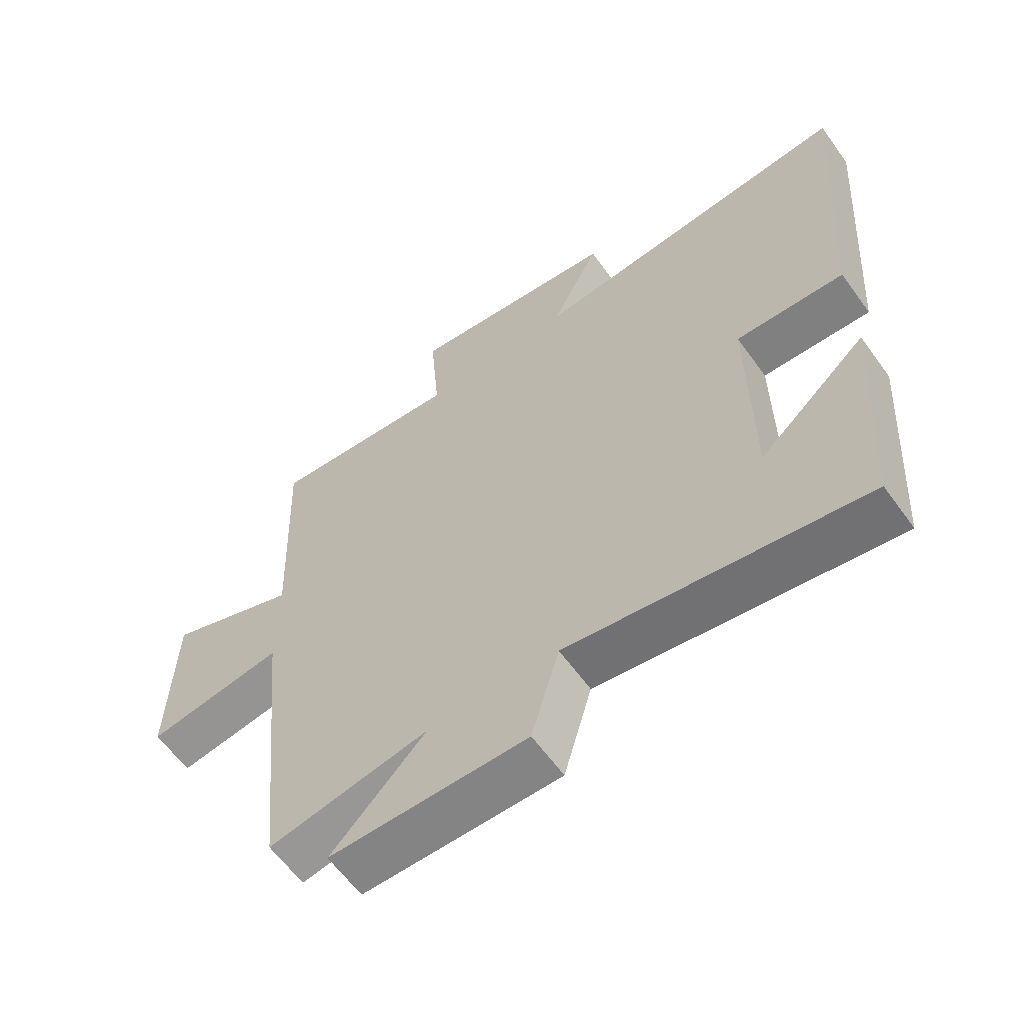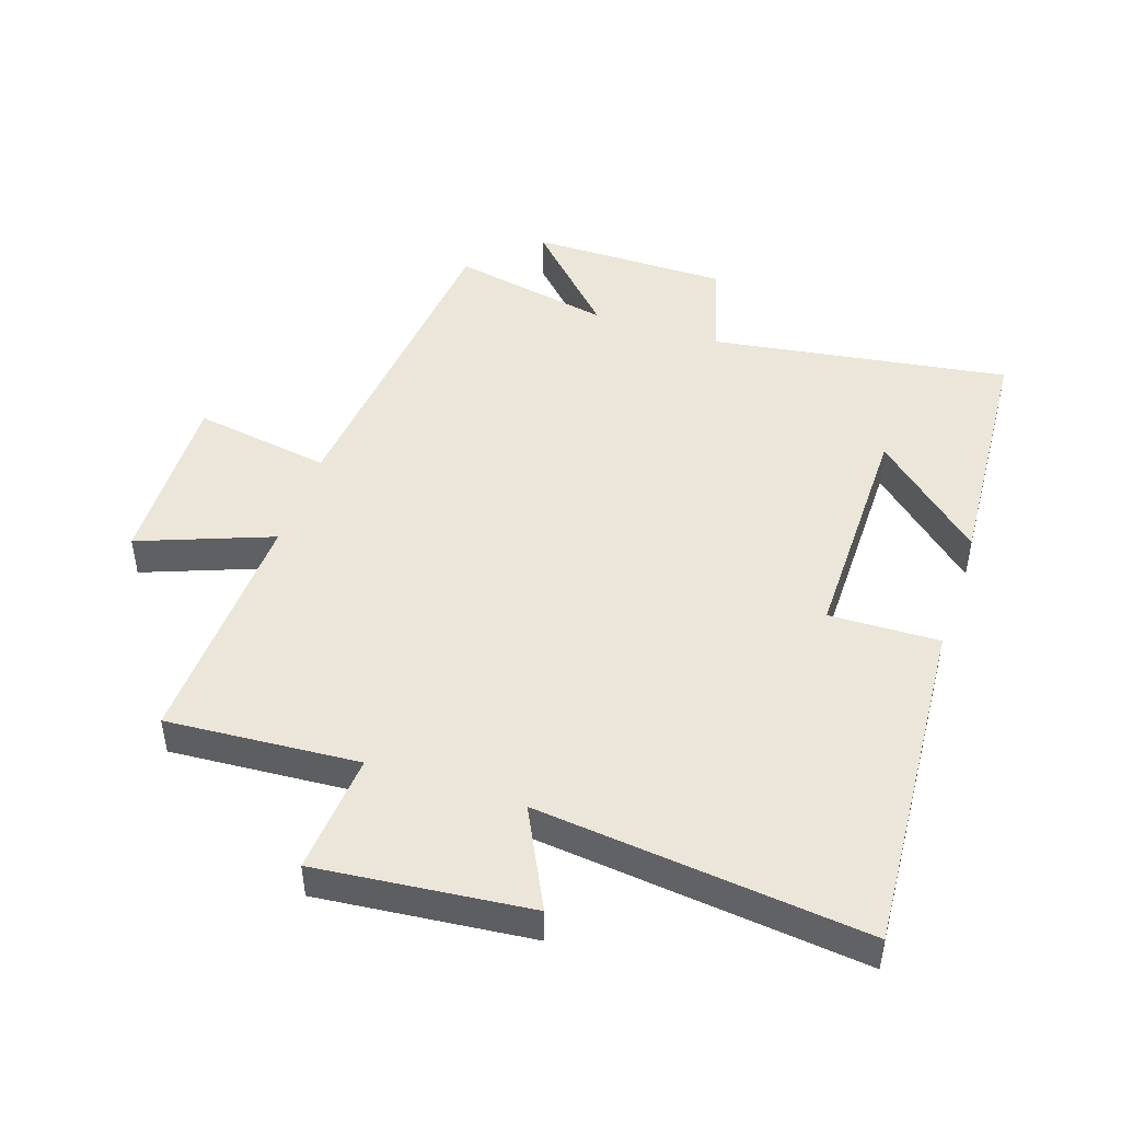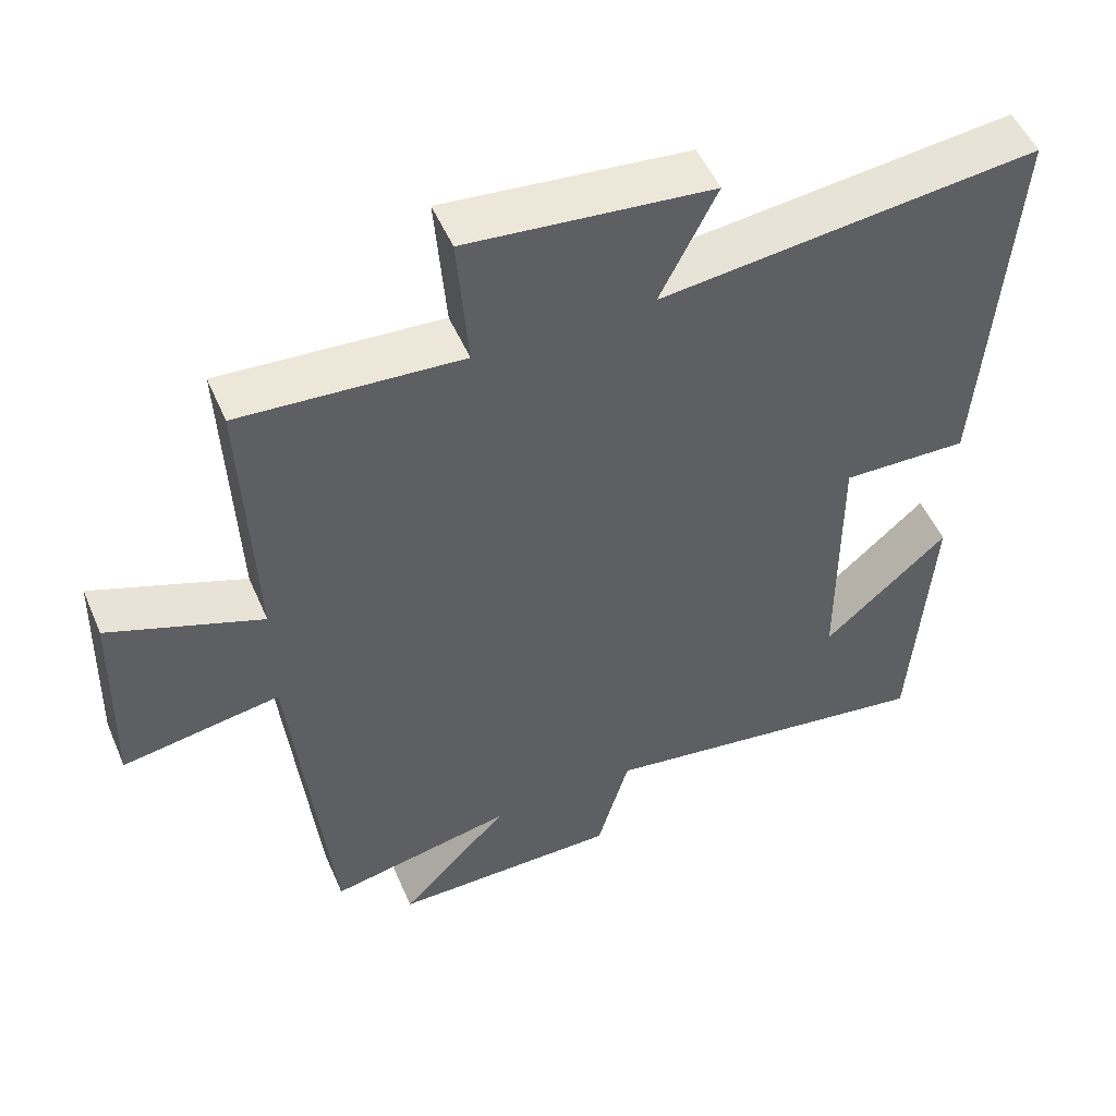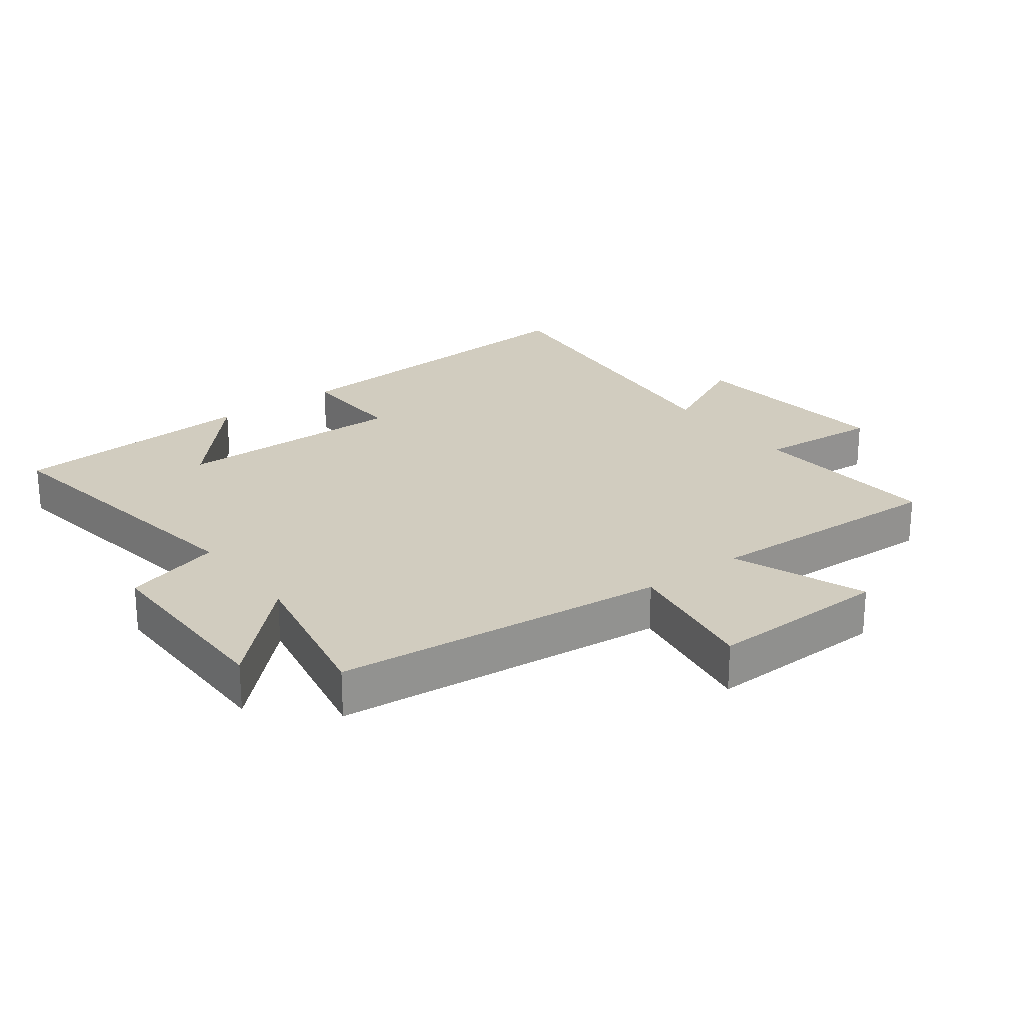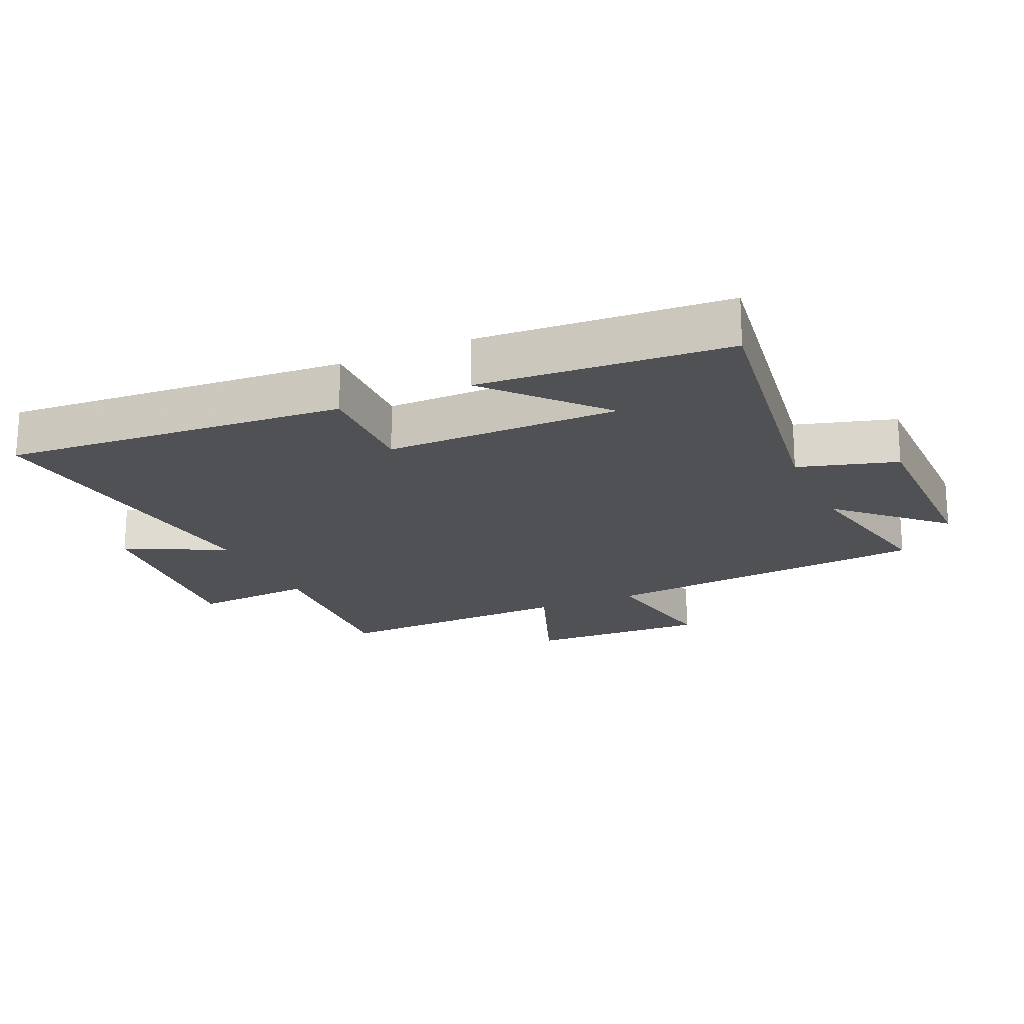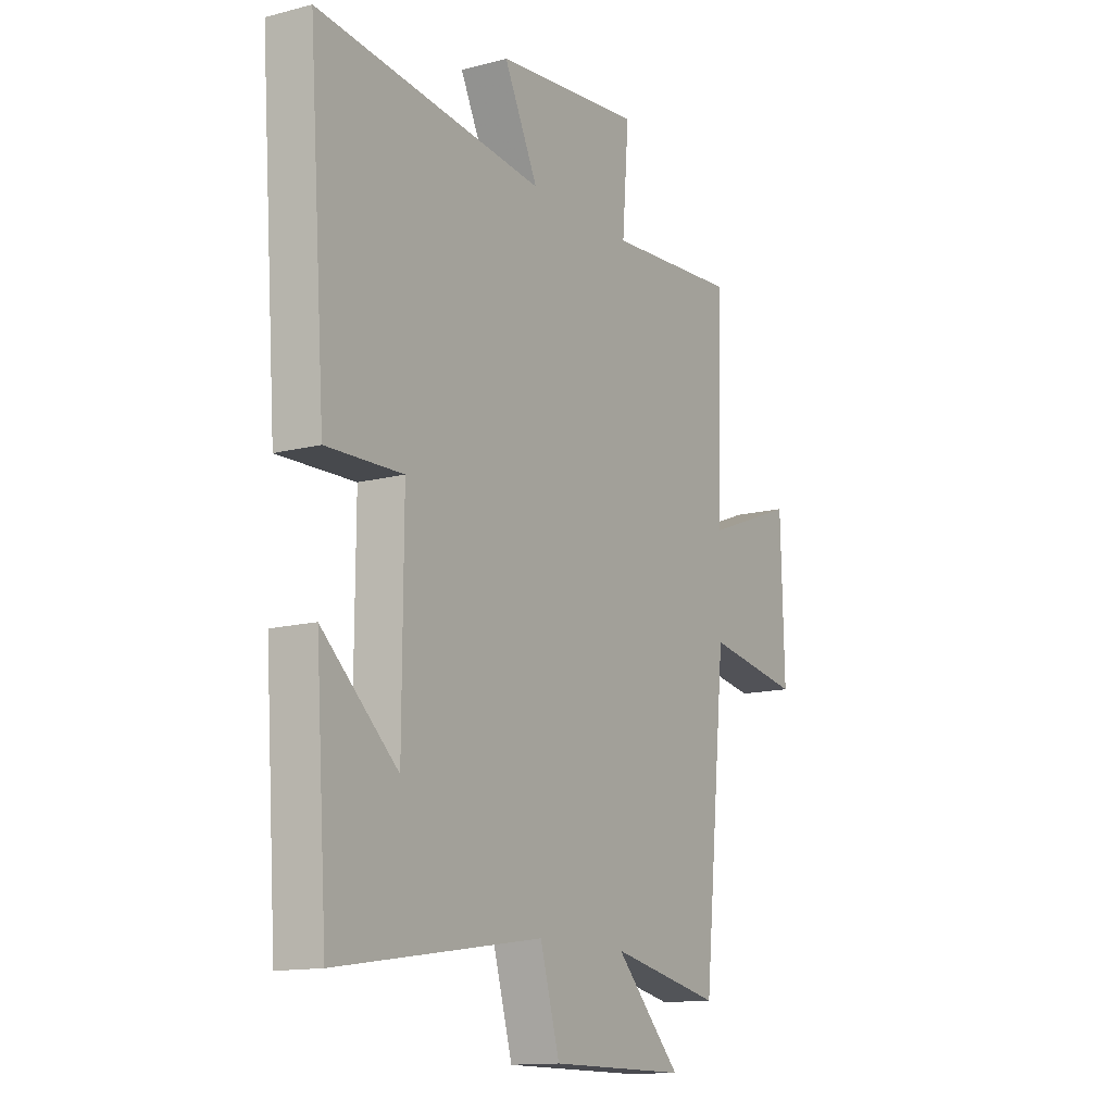
<metadata>
{"format":"obj","ext":"obj","renderer":"f3d","projection":"perspective","resolution":1024,"background":"white","views":[{"elev":-61.3,"azim":35.7,"up":"+Z"},{"elev":47.0,"azim":18.5,"up":"+Y"},{"elev":51.6,"azim":-23.0,"up":"+Z"},{"elev":23.9,"azim":-127.0,"up":"+Y"},{"elev":-19.7,"azim":114.2,"up":"+Y"},{"elev":-13.5,"azim":120.6,"up":"+Z"}]}
</metadata>
<code>
v -0.515 0.07 0.521
v -0.215 0.07 0.5
v -0.23 0.07 0.689
v 0.102 0.07 0.655
v 0.025 0.07 0.5
v 0.538 0.07 0.556
v 0.5 0.07 0.024
v 0.328 0.07 0.029
v 0.33 0.07 -0.335
v 0.5 0.07 -0.184
v 0.474 0.07 -0.57
v 0.009 0.07 -0.5
v -0.035 0.07 -0.653
v -0.345 0.07 -0.653
v -0.197 0.07 -0.5
v -0.448 0.07 -0.55
v -0.5 0.07 -0.03
v -0.715 0.07 -0.065
v -0.707 0.07 0.217
v -0.5 0.07 0.138
v -0.515 0 0.521
v -0.215 0 0.5
v -0.23 0 0.689
v 0.102 0 0.655
v 0.025 0 0.5
v 0.538 0 0.556
v 0.5 0 0.024
v 0.328 0 0.029
v 0.33 0 -0.335
v 0.5 0 -0.184
v 0.474 0 -0.57
v 0.009 0 -0.5
v -0.035 0 -0.653
v -0.345 0 -0.653
v -0.197 0 -0.5
v -0.448 0 -0.55
v -0.5 0 -0.03
v -0.715 0 -0.065
v -0.707 0 0.217
v -0.5 0 0.138
f 17 18 19 20
f 15 16 17 20
f 15 20 1 2
f 12 13 14 15
f 12 15 2
f 9 10 11
f 9 11 12 2
f 5 6 7 8
f 5 8 9 2
f 2 3 4 5
f 40 39 38 37
f 40 37 36 35
f 22 21 40 35
f 35 34 33 32
f 22 35 32
f 31 30 29
f 22 32 31 29
f 28 27 26 25
f 22 29 28 25
f 25 24 23 22
f 1 21 22 2
f 2 22 23 3
f 3 23 24 4
f 4 24 25 5
f 5 25 26 6
f 6 26 27 7
f 7 27 28 8
f 8 28 29 9
f 9 29 30 10
f 10 30 31 11
f 11 31 32 12
f 12 32 33 13
f 13 33 34 14
f 14 34 35 15
f 15 35 36 16
f 16 36 37 17
f 17 37 38 18
f 18 38 39 19
f 19 39 40 20
f 20 40 21 1

</code>
